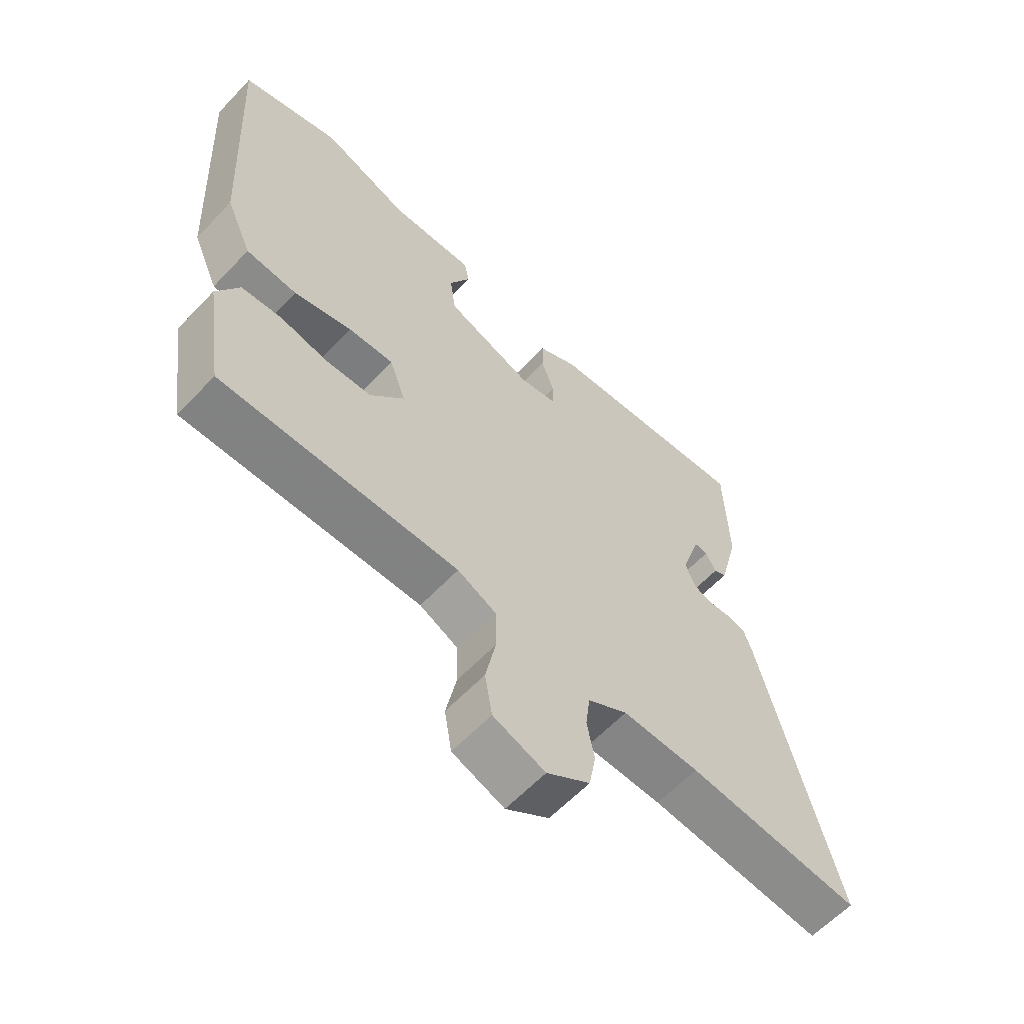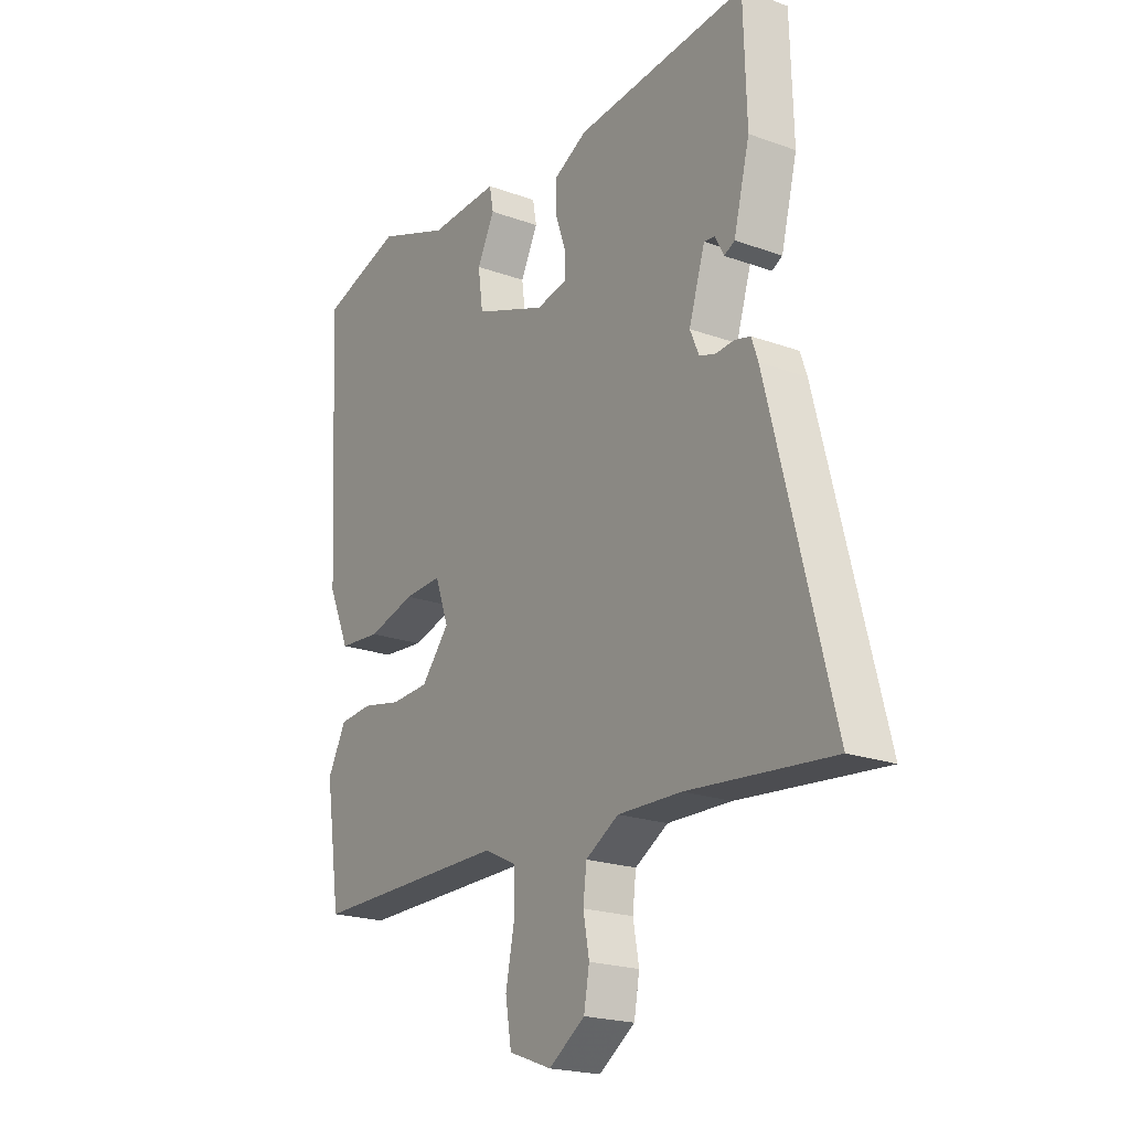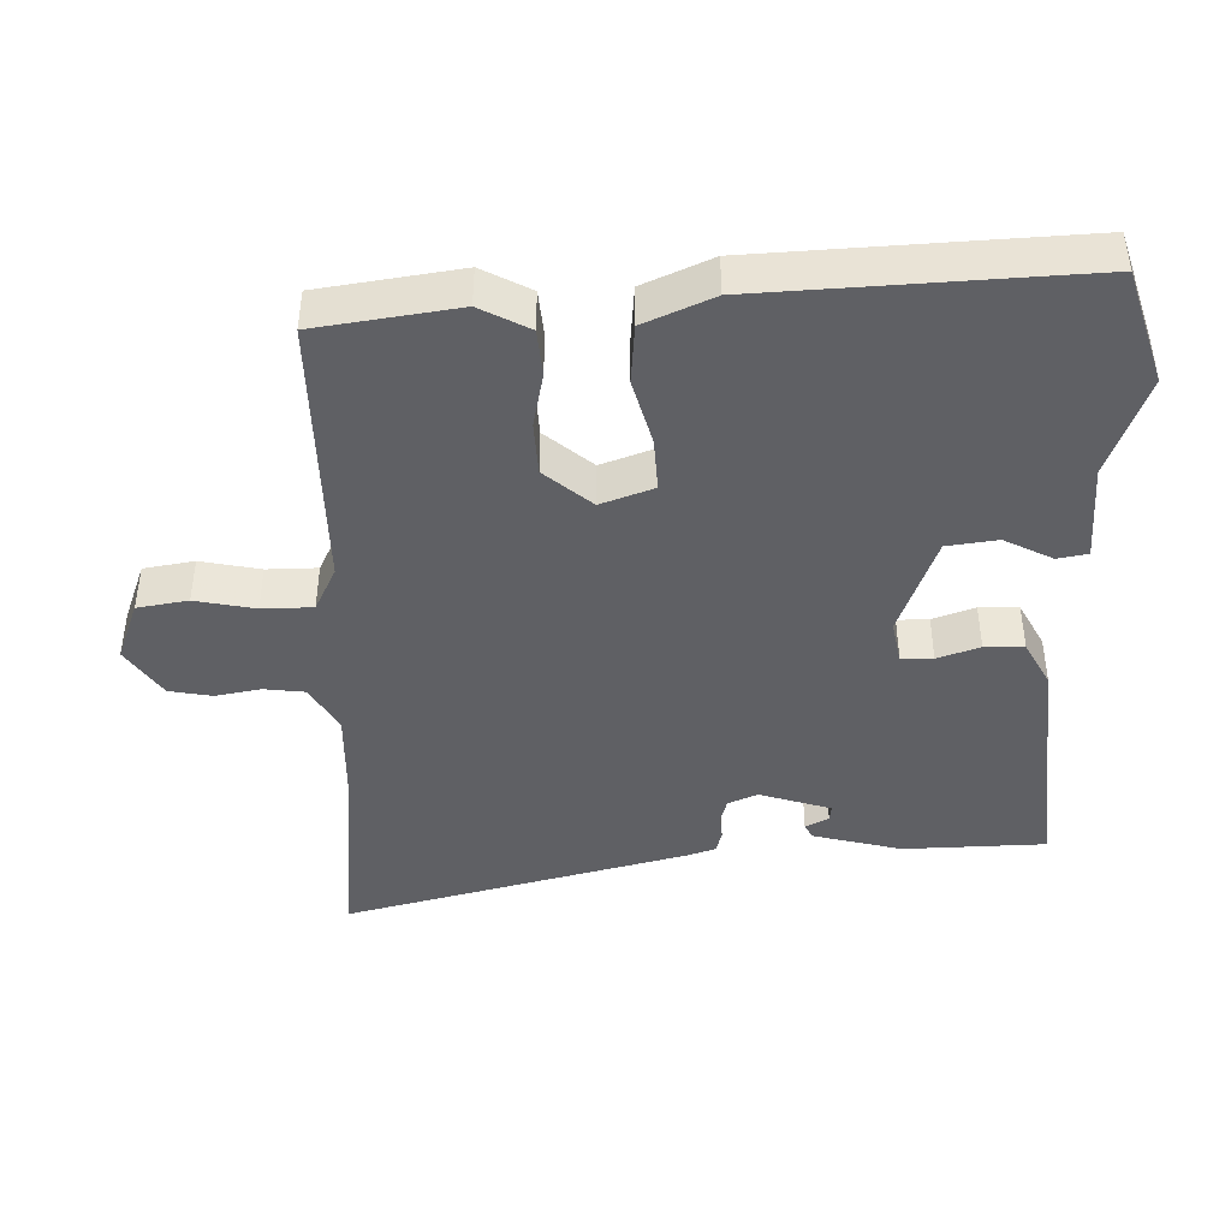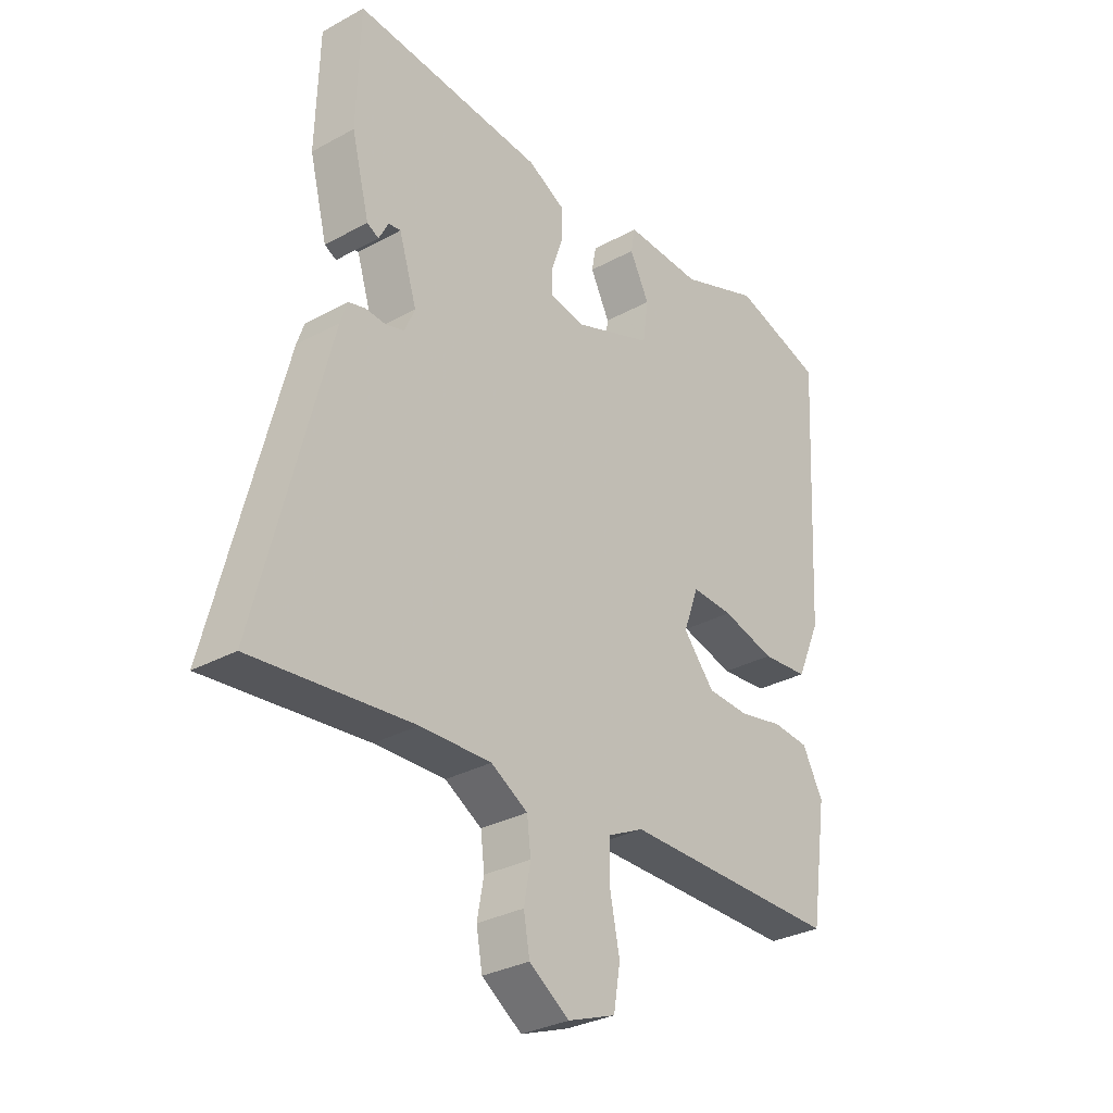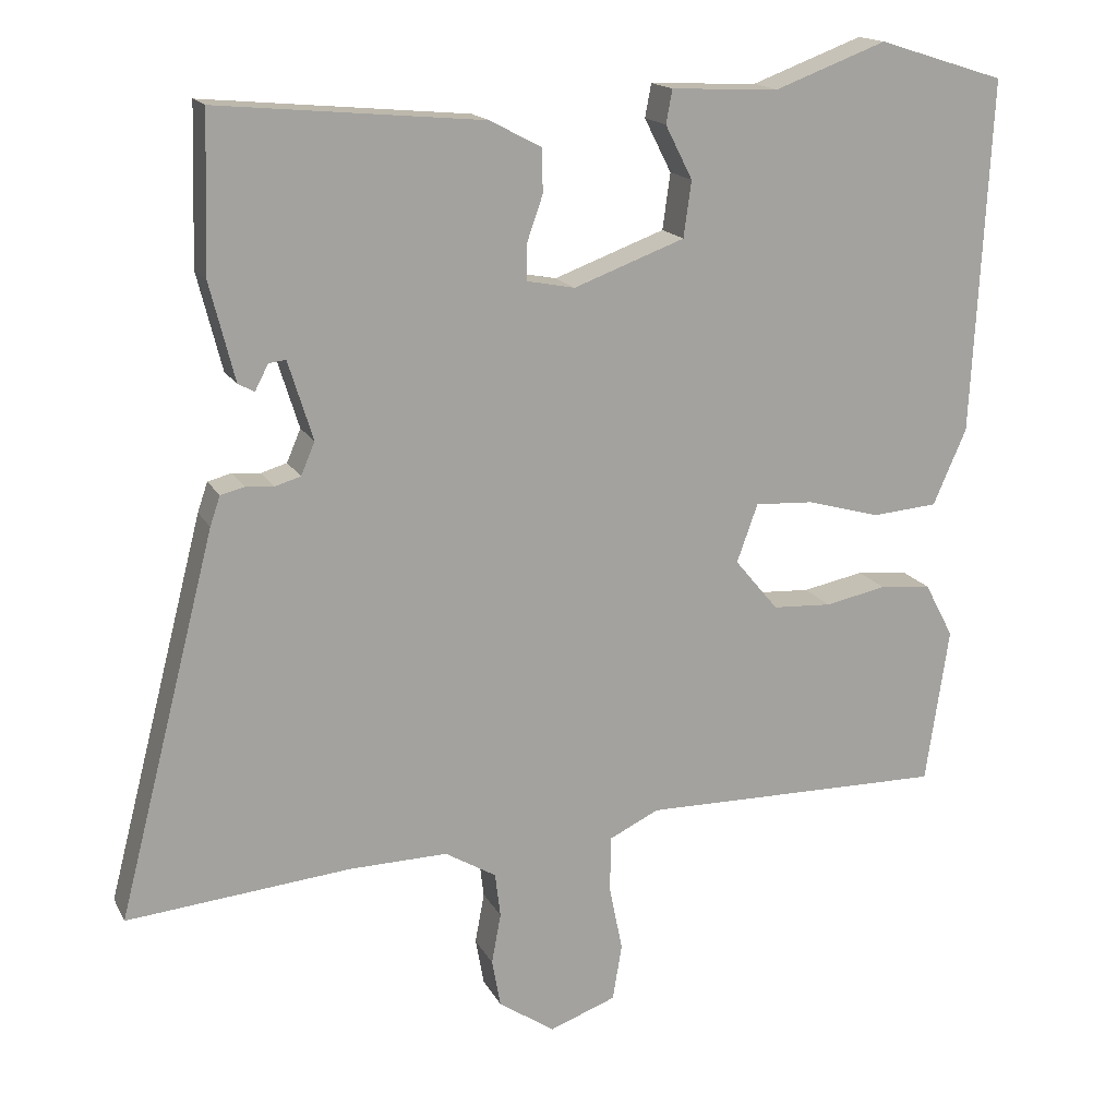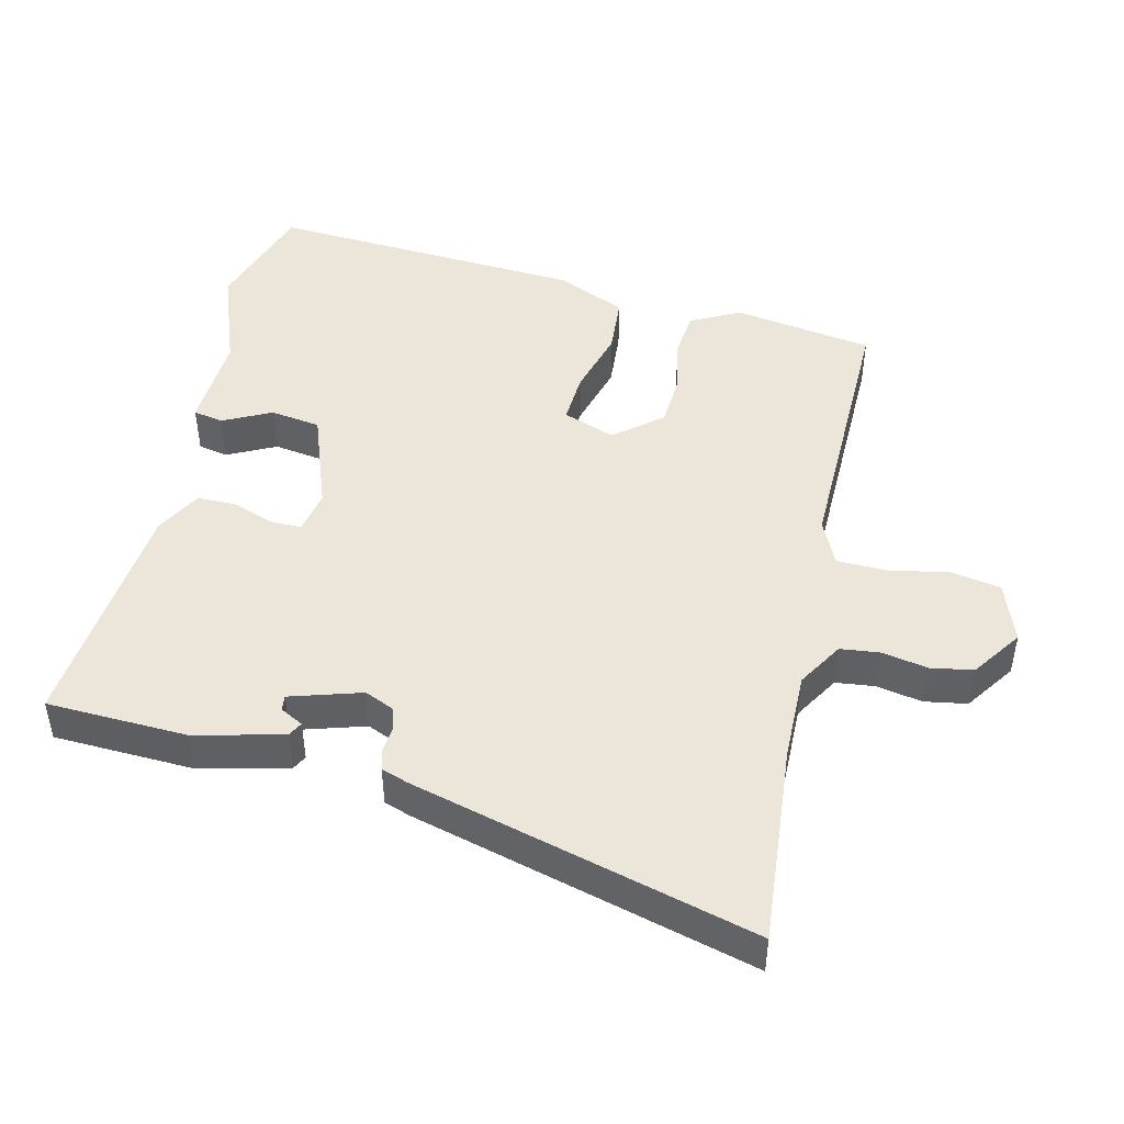
<metadata>
{"format":"obj","ext":"obj","renderer":"f3d","projection":"perspective","resolution":1024,"background":"white","views":[{"elev":-60.9,"azim":-43.2,"up":"+Z"},{"elev":-20.8,"azim":56.9,"up":"+Z"},{"elev":-43.5,"azim":-88.7,"up":"+Y"},{"elev":-30.8,"azim":128.3,"up":"+Z"},{"elev":16.2,"azim":160.4,"up":"+Z"},{"elev":46.8,"azim":103.7,"up":"+Y"}]}
</metadata>
<code>
v -0.57 0.07 0.478
v -0.407 0.07 0.529
v -0.263 0.07 0.475
v -0.124 0.07 0.481
v -0.116 0.07 0.438
v -0.151 0.07 0.369
v -0.141 0.07 0.297
v 0.002 0.07 0.244
v 0.064 0.07 0.256
v 0.064 0.07 0.301
v 0.043 0.07 0.361
v 0.044 0.07 0.417
v 0.11 0.07 0.452
v 0.452 0.07 0.483
v 0.458 0.07 0.281
v 0.426 0.07 0.155
v 0.405 0.07 0.144
v 0.388 0.07 0.177
v 0.366 0.07 0.18
v 0.334 0.07 0.078
v 0.352 0.07 0.036
v 0.385 0.07 0.026
v 0.421 0.07 0.029
v 0.452 0.07 0.021
v 0.465 0.07 -0.017
v 0.591 0.07 -0.509
v 0.303 0.07 -0.481
v 0.176 0.07 -0.478
v 0.11 0.07 -0.517
v 0.103 0.07 -0.574
v 0.115 0.07 -0.639
v 0.104 0.07 -0.7
v 0.032 0.07 -0.749
v -0.054 0.07 -0.717
v -0.066 0.07 -0.645
v -0.049 0.07 -0.56
v -0.05 0.07 -0.488
v -0.114 0.07 -0.457
v -0.506 0.07 -0.46
v -0.536 0.07 -0.259
v -0.499 0.07 -0.189
v -0.433 0.07 -0.183
v -0.354 0.07 -0.199
v -0.278 0.07 -0.195
v -0.222 0.07 -0.128
v -0.249 0.07 -0.053
v -0.324 0.07 -0.057
v -0.419 0.07 -0.083
v -0.503 0.07 -0.076
v -0.546 0.07 0.022
v -0.57 0 0.478
v -0.407 0 0.529
v -0.263 0 0.475
v -0.124 0 0.481
v -0.116 0 0.438
v -0.151 0 0.369
v -0.141 0 0.297
v 0.002 0 0.244
v 0.064 0 0.256
v 0.064 0 0.301
v 0.043 0 0.361
v 0.044 0 0.417
v 0.11 0 0.452
v 0.452 0 0.483
v 0.458 0 0.281
v 0.426 0 0.155
v 0.405 0 0.144
v 0.388 0 0.177
v 0.366 0 0.18
v 0.334 0 0.078
v 0.352 0 0.036
v 0.385 0 0.026
v 0.421 0 0.029
v 0.452 0 0.021
v 0.465 0 -0.017
v 0.591 0 -0.509
v 0.303 0 -0.481
v 0.176 0 -0.478
v 0.11 0 -0.517
v 0.103 0 -0.574
v 0.115 0 -0.639
v 0.104 0 -0.7
v 0.032 0 -0.749
v -0.054 0 -0.717
v -0.066 0 -0.645
v -0.049 0 -0.56
v -0.05 0 -0.488
v -0.114 0 -0.457
v -0.506 0 -0.46
v -0.536 0 -0.259
v -0.499 0 -0.189
v -0.433 0 -0.183
v -0.354 0 -0.199
v -0.278 0 -0.195
v -0.222 0 -0.128
v -0.249 0 -0.053
v -0.324 0 -0.057
v -0.419 0 -0.083
v -0.503 0 -0.076
v -0.546 0 0.022
f 47 48 49 50
f 46 47 50 1
f 40 41 42 43
f 38 39 40 43
f 37 38 43 44
f 33 34 35 36
f 33 36 37
f 30 31 32 33
f 29 30 33 37
f 28 29 37 44
f 24 25 26 27
f 22 23 24 27
f 21 22 27 28
f 20 21 28 44
f 15 16 17 18
f 15 18 19
f 14 15 19
f 10 11 12 13
f 9 10 13 14
f 3 4 5 6
f 3 6 7
f 46 1 2 3
f 45 46 3 7
f 20 44 45
f 9 14 19 20
f 8 9 20 45
f 7 8 45
f 100 99 98 97
f 51 100 97 96
f 93 92 91 90
f 93 90 89 88
f 94 93 88 87
f 86 85 84 83
f 87 86 83
f 83 82 81 80
f 87 83 80 79
f 94 87 79 78
f 77 76 75 74
f 77 74 73 72
f 78 77 72 71
f 94 78 71 70
f 68 67 66 65
f 69 68 65
f 69 65 64
f 63 62 61 60
f 64 63 60 59
f 56 55 54 53
f 57 56 53
f 53 52 51 96
f 57 53 96 95
f 95 94 70
f 70 69 64 59
f 95 70 59 58
f 95 58 57
f 1 51 52 2
f 2 52 53 3
f 3 53 54 4
f 4 54 55 5
f 5 55 56 6
f 6 56 57 7
f 7 57 58 8
f 8 58 59 9
f 9 59 60 10
f 10 60 61 11
f 11 61 62 12
f 12 62 63 13
f 13 63 64 14
f 14 64 65 15
f 15 65 66 16
f 16 66 67 17
f 17 67 68 18
f 18 68 69 19
f 19 69 70 20
f 20 70 71 21
f 21 71 72 22
f 22 72 73 23
f 23 73 74 24
f 24 74 75 25
f 25 75 76 26
f 26 76 77 27
f 27 77 78 28
f 28 78 79 29
f 29 79 80 30
f 30 80 81 31
f 31 81 82 32
f 32 82 83 33
f 33 83 84 34
f 34 84 85 35
f 35 85 86 36
f 36 86 87 37
f 37 87 88 38
f 38 88 89 39
f 39 89 90 40
f 40 90 91 41
f 41 91 92 42
f 42 92 93 43
f 43 93 94 44
f 44 94 95 45
f 45 95 96 46
f 46 96 97 47
f 47 97 98 48
f 48 98 99 49
f 49 99 100 50
f 50 100 51 1

</code>
